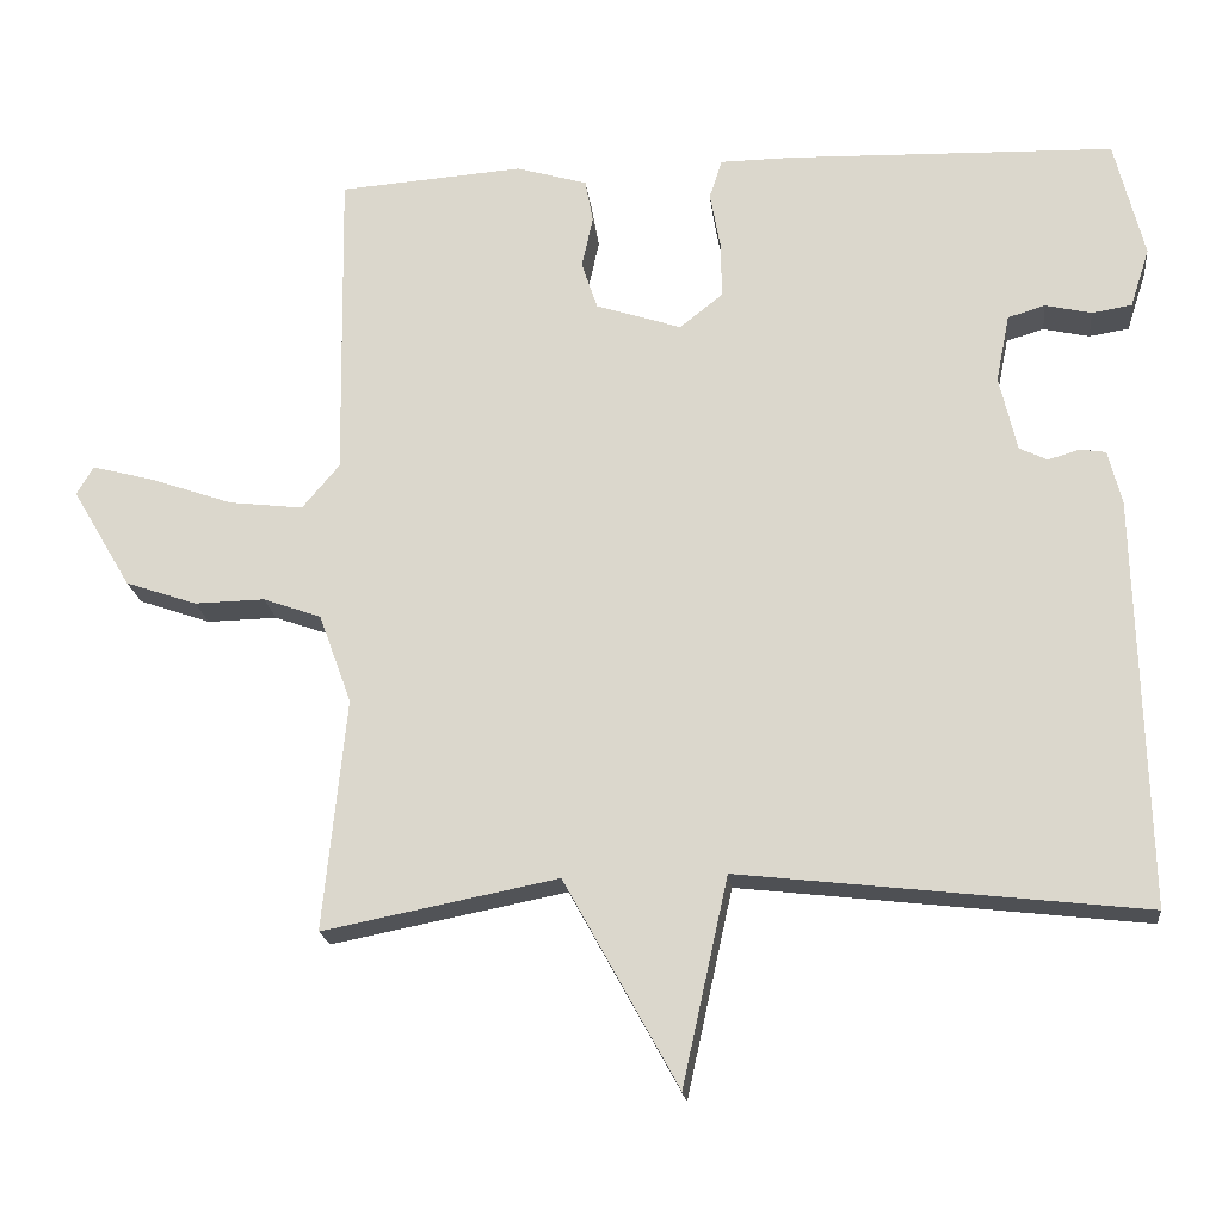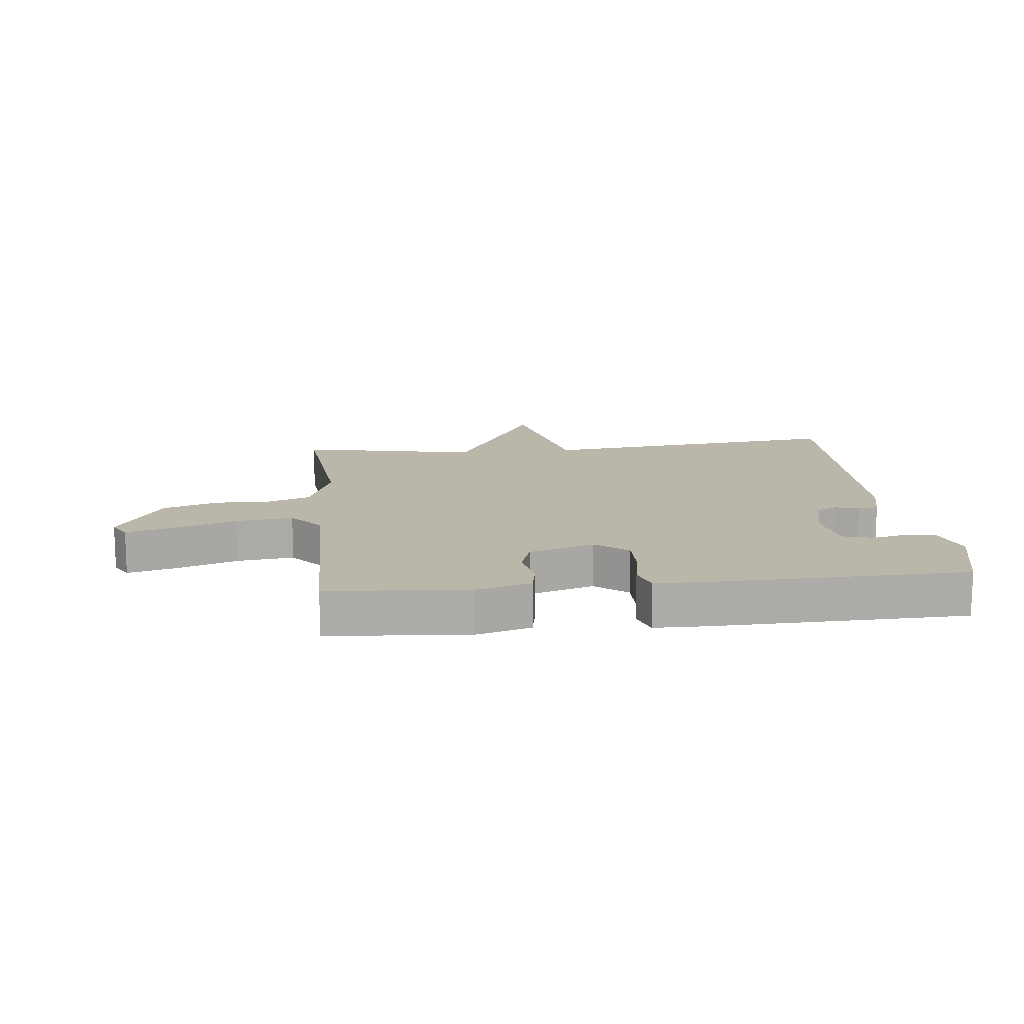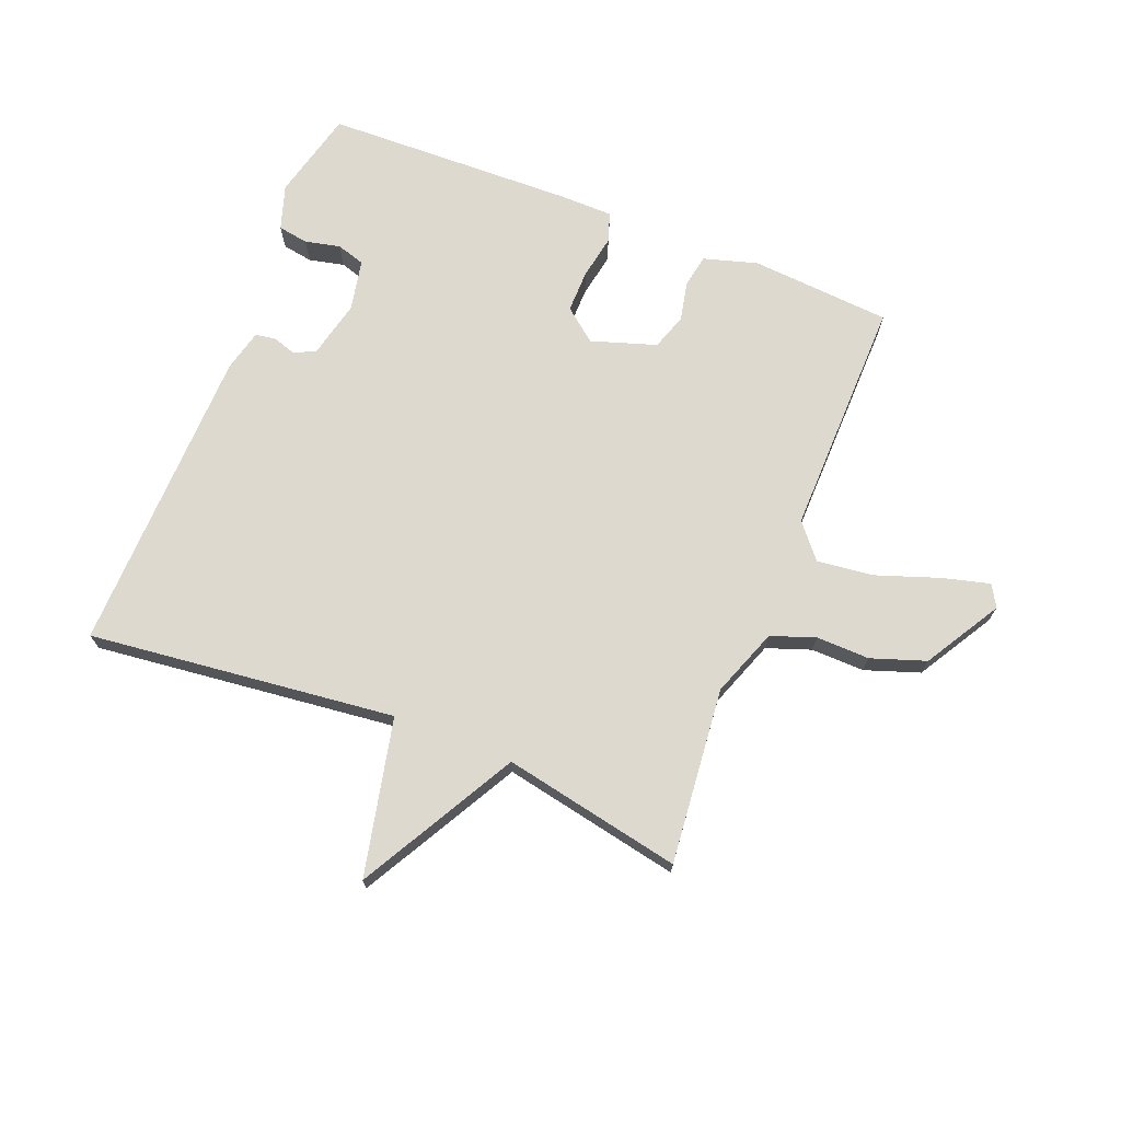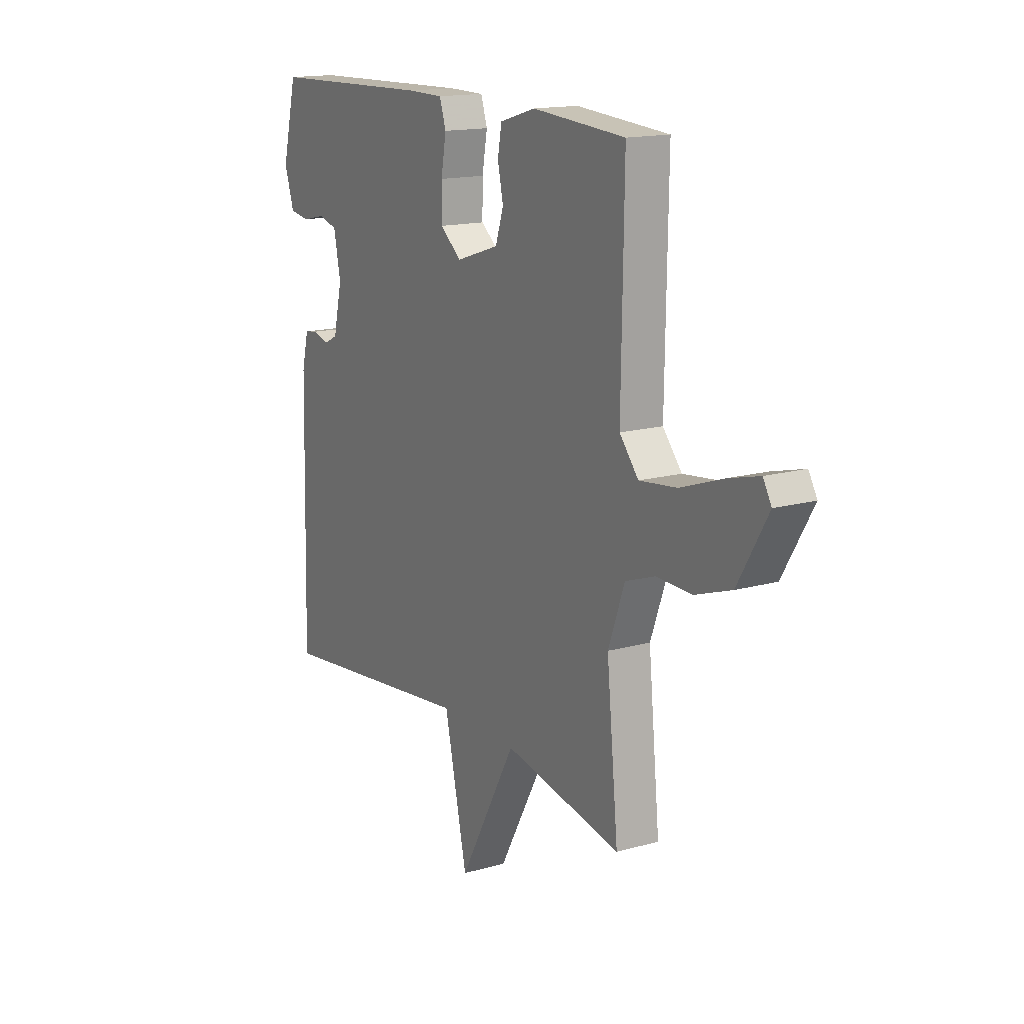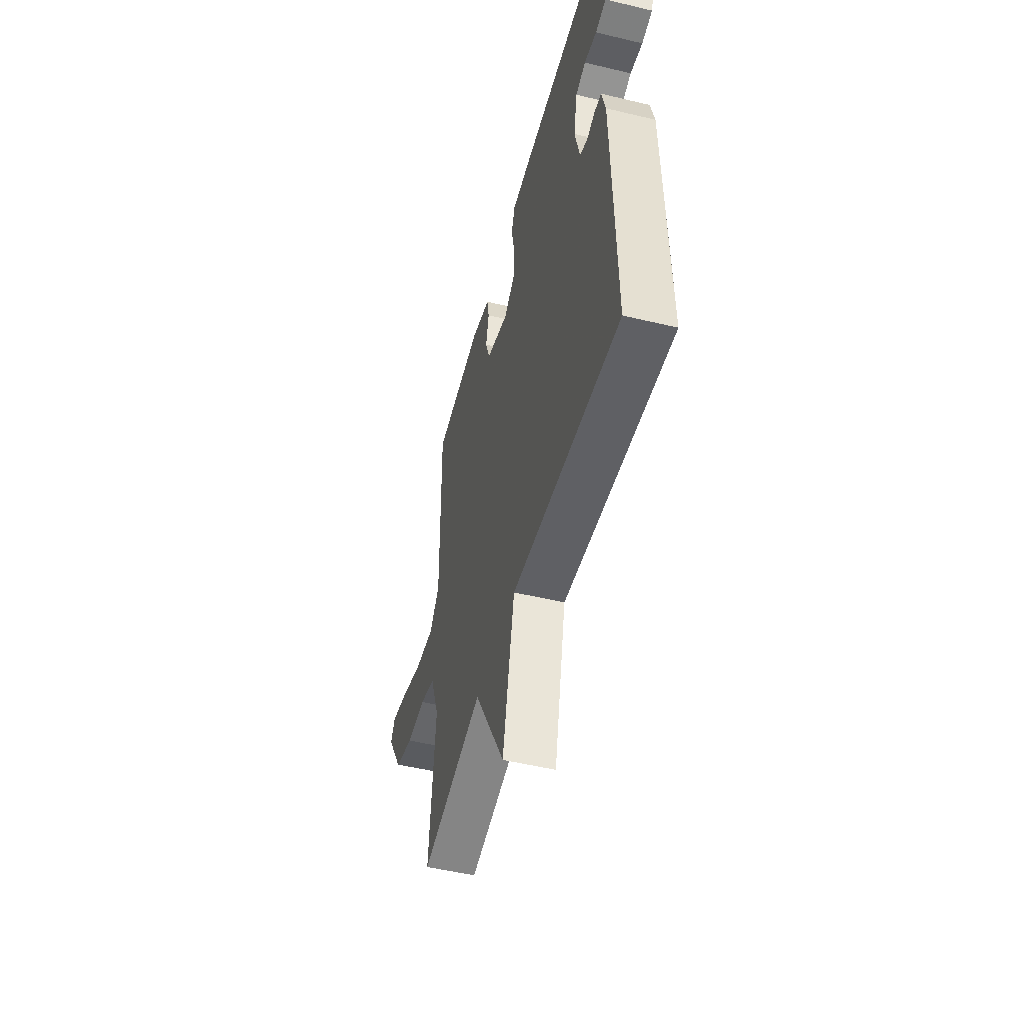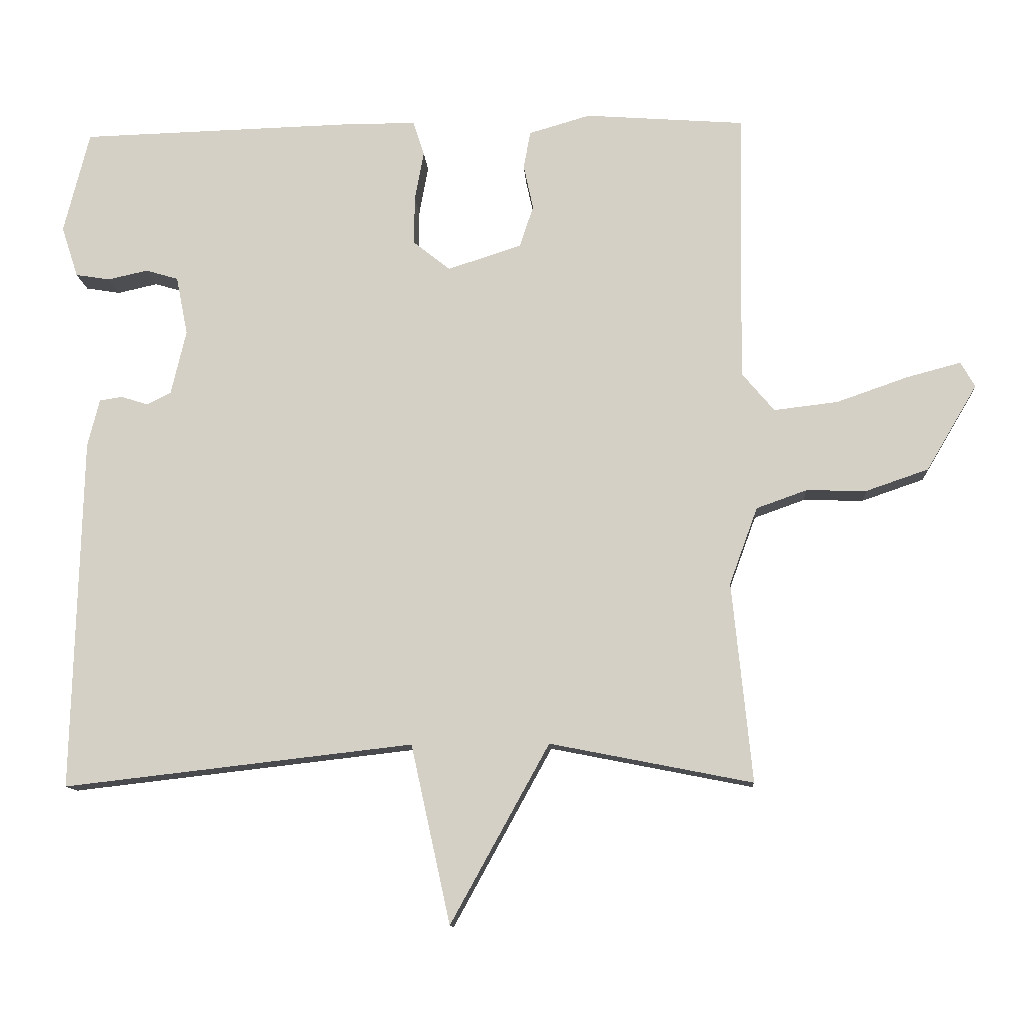
<metadata>
{"format":"obj","ext":"obj","renderer":"f3d","projection":"perspective","resolution":1024,"background":"white","views":[{"elev":-19.5,"azim":6.3,"up":"+Z"},{"elev":14.0,"azim":-6.0,"up":"+Y"},{"elev":71.4,"azim":-158.3,"up":"+Y"},{"elev":15.5,"azim":-120.5,"up":"+Z"},{"elev":-50.6,"azim":75.3,"up":"+Z"},{"elev":-11.7,"azim":-176.6,"up":"+Z"}]}
</metadata>
<code>
v 0.5 0.07 0.5
v 0.537 0.07 0.352
v 0.513 0.07 0.278
v 0.463 0.07 0.27
v 0.405 0.07 0.283
v 0.358 0.07 0.269
v 0.341 0.07 0.184
v 0.363 0.07 0.09
v 0.398 0.07 0.073
v 0.437 0.07 0.085
v 0.47 0.07 0.08
v 0.487 0.07 0.011
v 0.5 0.07 -0.5
v -0.006 0.07 -0.442
v -0.063 0.07 -0.701
v -0.206 0.07 -0.442
v -0.5 0.07 -0.5
v -0.471 0.07 -0.21
v -0.512 0.07 -0.098
v -0.585 0.07 -0.072
v -0.673 0.07 -0.074
v -0.763 0.07 -0.043
v -0.837 0.07 0.082
v -0.816 0.07 0.118
v -0.737 0.07 0.097
v -0.634 0.07 0.061
v -0.541 0.07 0.05
v -0.494 0.07 0.106
v -0.5 0.07 0.5
v -0.269 0.07 0.517
v -0.18 0.07 0.491
v -0.17 0.07 0.437
v -0.184 0.07 0.372
v -0.164 0.07 0.312
v -0.057 0.07 0.277
v -0.003 0.07 0.32
v -0.004 0.07 0.39
v -0.017 0.07 0.462
v -0.001 0.07 0.511
v 0.088 0.07 0.512
v 0.5 0 0.5
v 0.537 0 0.352
v 0.513 0 0.278
v 0.463 0 0.27
v 0.405 0 0.283
v 0.358 0 0.269
v 0.341 0 0.184
v 0.363 0 0.09
v 0.398 0 0.073
v 0.437 0 0.085
v 0.47 0 0.08
v 0.487 0 0.011
v 0.5 0 -0.5
v -0.006 0 -0.442
v -0.063 0 -0.701
v -0.206 0 -0.442
v -0.5 0 -0.5
v -0.471 0 -0.21
v -0.512 0 -0.098
v -0.585 0 -0.072
v -0.673 0 -0.074
v -0.763 0 -0.043
v -0.837 0 0.082
v -0.816 0 0.118
v -0.737 0 0.097
v -0.634 0 0.061
v -0.541 0 0.05
v -0.494 0 0.106
v -0.5 0 0.5
v -0.269 0 0.517
v -0.18 0 0.491
v -0.17 0 0.437
v -0.184 0 0.372
v -0.164 0 0.312
v -0.057 0 0.277
v -0.003 0 0.32
v -0.004 0 0.39
v -0.017 0 0.462
v -0.001 0 0.511
v 0.088 0 0.512
f 3 4 5
f 2 3 5
f 1 2 5
f 40 1 5
f 39 40 5
f 38 39 5
f 37 38 5
f 36 37 5 6
f 35 36 6 7
f 31 32 33
f 30 31 33
f 29 30 33
f 28 29 33
f 27 28 33 34
f 24 25 26
f 23 24 26
f 22 23 26
f 21 22 26
f 20 21 26
f 19 20 26 27
f 27 34 35
f 19 27 35
f 18 19 35
f 14 15 16
f 12 13 14
f 11 12 14
f 10 11 14
f 9 10 14
f 8 9 14 16
f 17 18 35
f 16 17 35
f 8 16 35
f 7 8 35
f 45 44 43
f 45 43 42
f 45 42 41
f 45 41 80
f 45 80 79
f 45 79 78
f 45 78 77
f 46 45 77 76
f 47 46 76 75
f 73 72 71
f 73 71 70
f 73 70 69
f 73 69 68
f 74 73 68 67
f 66 65 64
f 66 64 63
f 66 63 62
f 66 62 61
f 66 61 60
f 67 66 60 59
f 75 74 67
f 75 67 59
f 75 59 58
f 56 55 54
f 54 53 52
f 54 52 51
f 54 51 50
f 54 50 49
f 56 54 49 48
f 75 58 57
f 75 57 56
f 75 56 48
f 75 48 47
f 1 41 42 2
f 2 42 43 3
f 3 43 44 4
f 4 44 45 5
f 5 45 46 6
f 6 46 47 7
f 7 47 48 8
f 8 48 49 9
f 9 49 50 10
f 10 50 51 11
f 11 51 52 12
f 12 52 53 13
f 13 53 54 14
f 14 54 55 15
f 15 55 56 16
f 16 56 57 17
f 17 57 58 18
f 18 58 59 19
f 19 59 60 20
f 20 60 61 21
f 21 61 62 22
f 22 62 63 23
f 23 63 64 24
f 24 64 65 25
f 25 65 66 26
f 26 66 67 27
f 27 67 68 28
f 28 68 69 29
f 29 69 70 30
f 30 70 71 31
f 31 71 72 32
f 32 72 73 33
f 33 73 74 34
f 34 74 75 35
f 35 75 76 36
f 36 76 77 37
f 37 77 78 38
f 38 78 79 39
f 39 79 80 40
f 40 80 41 1

</code>
